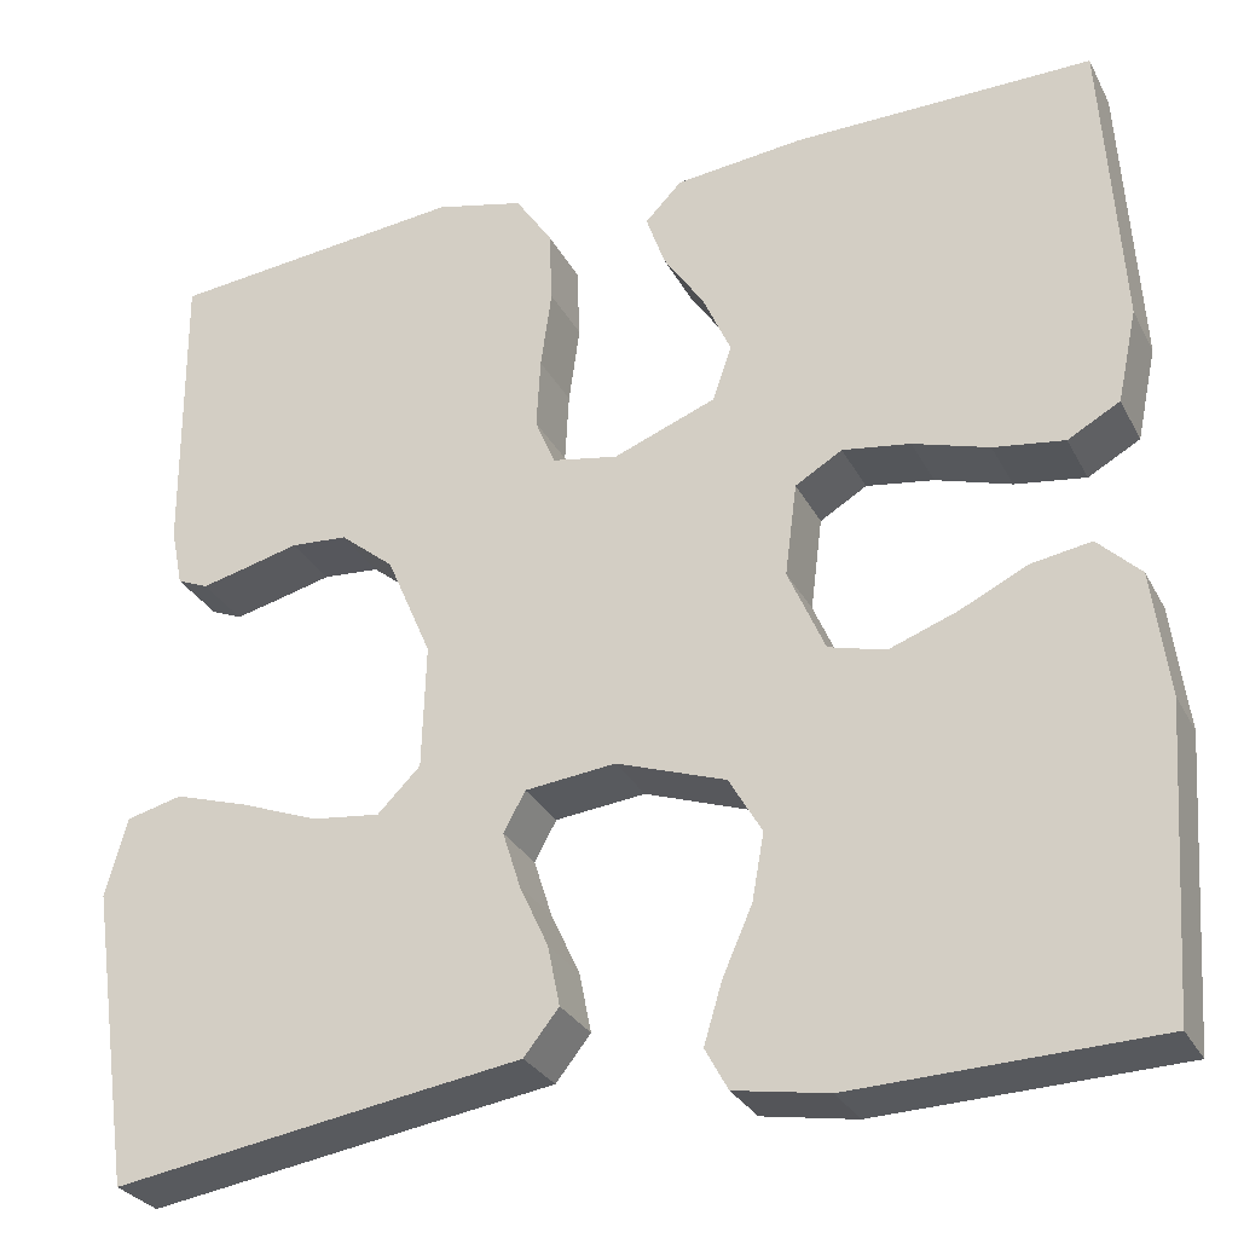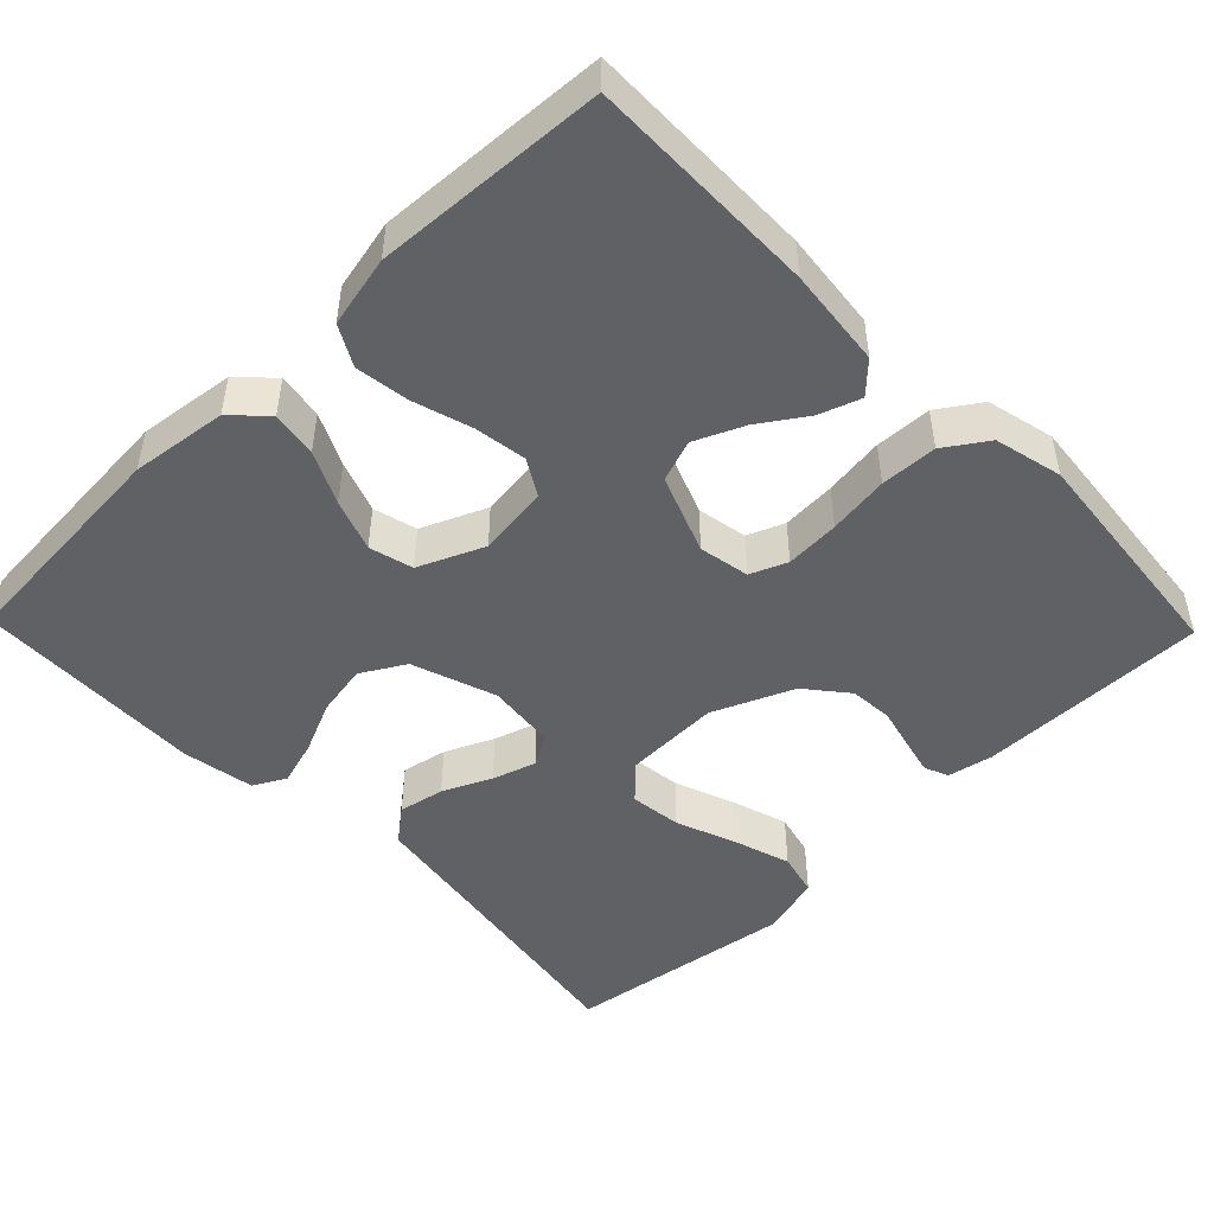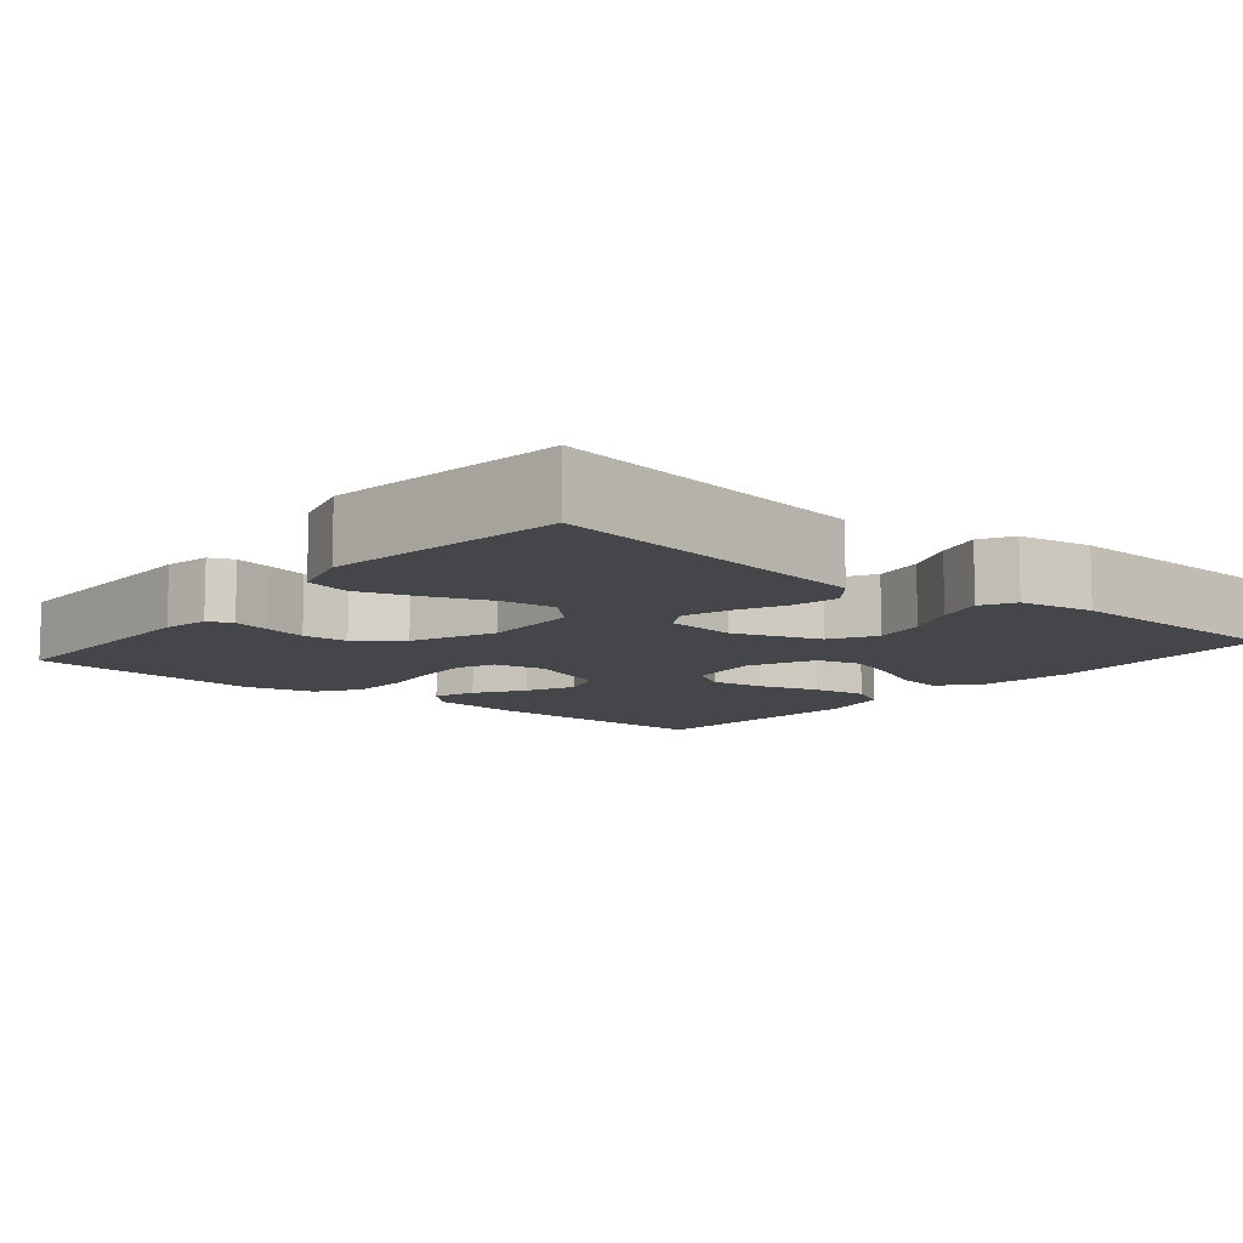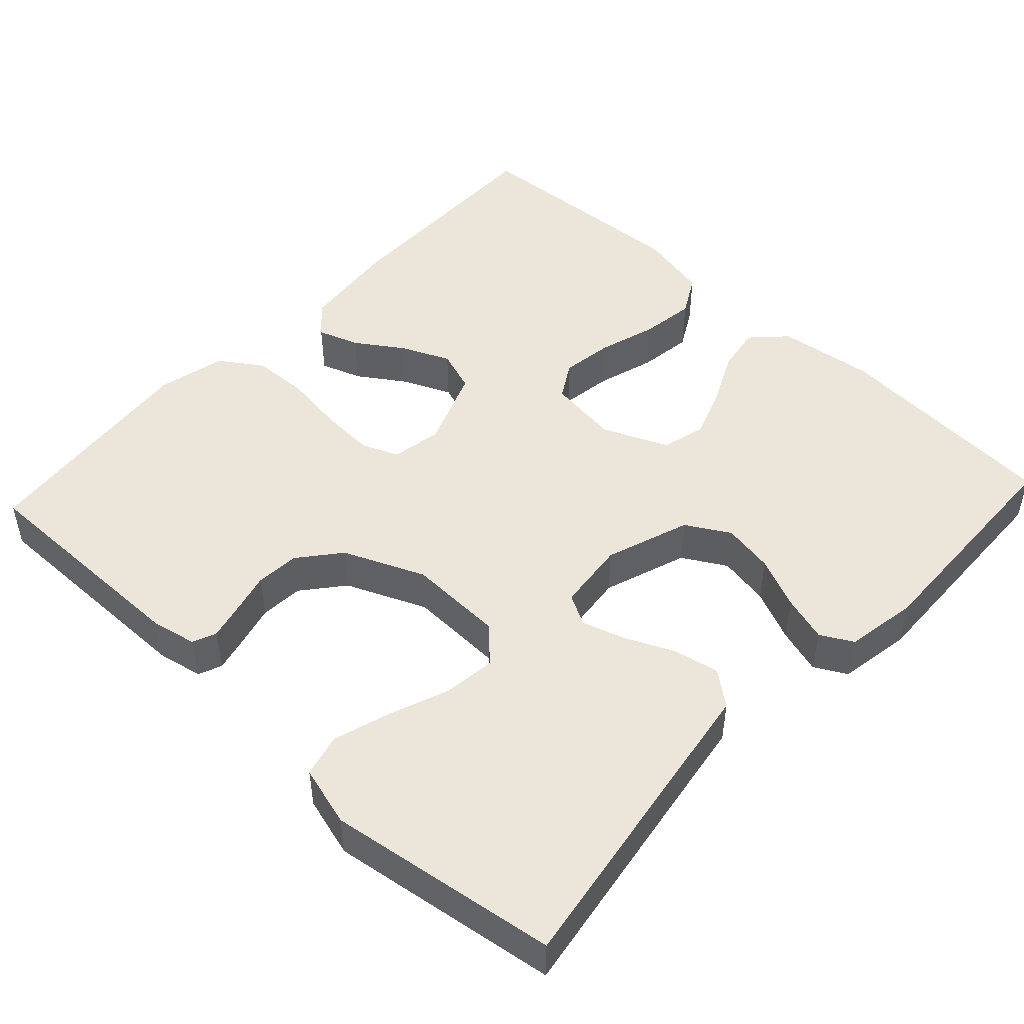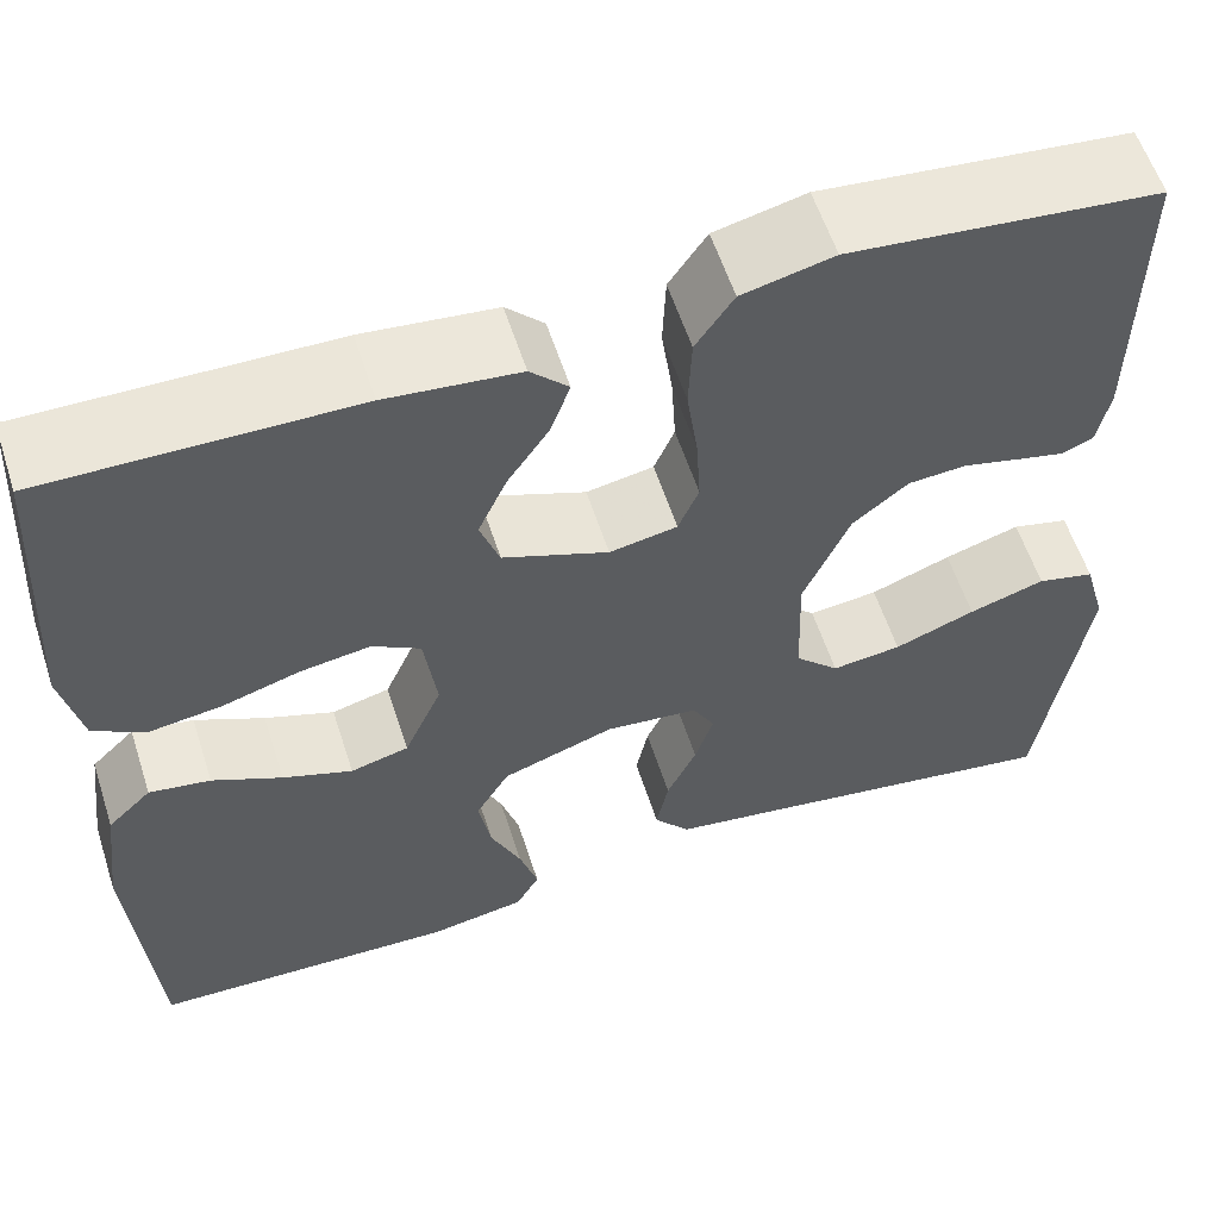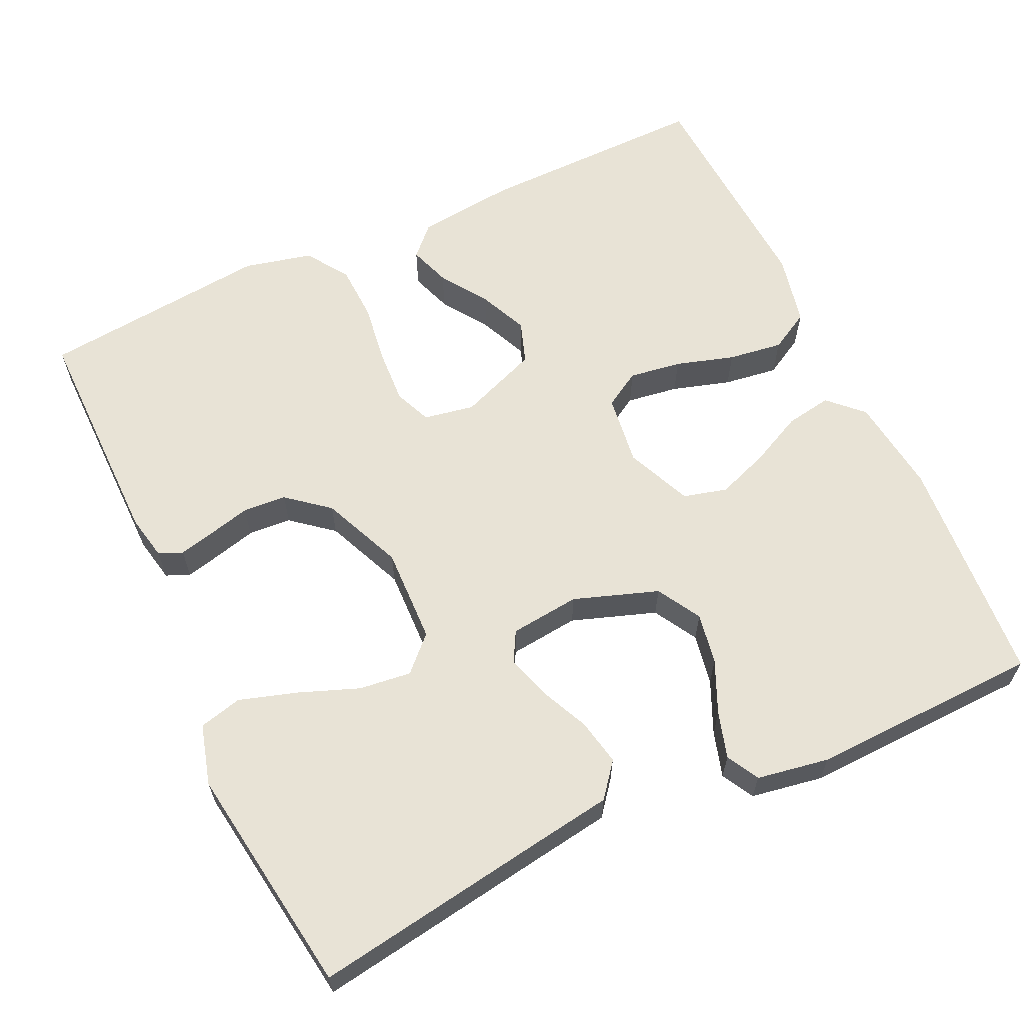
<metadata>
{"format":"obj","ext":"obj","renderer":"f3d","projection":"perspective","resolution":1024,"background":"white","views":[{"elev":-29.1,"azim":-156.8,"up":"+Z"},{"elev":-48.3,"azim":-45.8,"up":"+Y"},{"elev":-9.9,"azim":140.5,"up":"+Y"},{"elev":48.5,"azim":133.0,"up":"+Y"},{"elev":58.4,"azim":-17.9,"up":"+Z"},{"elev":62.5,"azim":155.0,"up":"+Y"}]}
</metadata>
<code>
v 0.5 0.07 -0.5
v 0.2 0.07 -0.453
v 0.089 0.07 -0.436
v 0.054 0.07 -0.392
v 0.066 0.07 -0.332
v 0.095 0.07 -0.269
v 0.113 0.07 -0.212
v 0.091 0.07 -0.172
v 0 0.07 -0.162
v -0.11 0.07 -0.2
v -0.143 0.07 -0.257
v -0.131 0.07 -0.324
v -0.101 0.07 -0.392
v -0.083 0.07 -0.452
v -0.106 0.07 -0.494
v -0.2 0.07 -0.51
v -0.5 0.07 -0.5
v -0.521 0.07 -0.2
v -0.505 0.07 -0.074
v -0.462 0.07 -0.032
v -0.402 0.07 -0.042
v -0.334 0.07 -0.075
v -0.266 0.07 -0.1
v -0.209 0.07 -0.085
v -0.172 0.07 0
v -0.184 0.07 0.093
v -0.231 0.07 0.121
v -0.299 0.07 0.111
v -0.375 0.07 0.088
v -0.446 0.07 0.078
v -0.498 0.07 0.107
v -0.518 0.07 0.2
v -0.5 0.07 0.5
v -0.2 0.07 0.496
v -0.071 0.07 0.482
v -0.034 0.07 0.444
v -0.053 0.07 0.39
v -0.094 0.07 0.329
v -0.122 0.07 0.266
v -0.103 0.07 0.211
v 0 0.07 0.171
v 0.066 0.07 0.183
v 0.086 0.07 0.231
v 0.082 0.07 0.302
v 0.071 0.07 0.381
v 0.074 0.07 0.455
v 0.111 0.07 0.51
v 0.2 0.07 0.531
v 0.5 0.07 0.5
v 0.498 0.07 0.2
v 0.486 0.07 0.141
v 0.455 0.07 0.128
v 0.409 0.07 0.139
v 0.354 0.07 0.153
v 0.297 0.07 0.149
v 0.243 0.07 0.105
v 0.198 0.07 0
v 0.202 0.07 -0.125
v 0.245 0.07 -0.168
v 0.313 0.07 -0.16
v 0.392 0.07 -0.13
v 0.466 0.07 -0.107
v 0.522 0.07 -0.121
v 0.544 0.07 -0.2
v 0.5 0 -0.5
v 0.2 0 -0.453
v 0.089 0 -0.436
v 0.054 0 -0.392
v 0.066 0 -0.332
v 0.095 0 -0.269
v 0.113 0 -0.212
v 0.091 0 -0.172
v 0 0 -0.162
v -0.11 0 -0.2
v -0.143 0 -0.257
v -0.131 0 -0.324
v -0.101 0 -0.392
v -0.083 0 -0.452
v -0.106 0 -0.494
v -0.2 0 -0.51
v -0.5 0 -0.5
v -0.521 0 -0.2
v -0.505 0 -0.074
v -0.462 0 -0.032
v -0.402 0 -0.042
v -0.334 0 -0.075
v -0.266 0 -0.1
v -0.209 0 -0.085
v -0.172 0 0
v -0.184 0 0.093
v -0.231 0 0.121
v -0.299 0 0.111
v -0.375 0 0.088
v -0.446 0 0.078
v -0.498 0 0.107
v -0.518 0 0.2
v -0.5 0 0.5
v -0.2 0 0.496
v -0.071 0 0.482
v -0.034 0 0.444
v -0.053 0 0.39
v -0.094 0 0.329
v -0.122 0 0.266
v -0.103 0 0.211
v 0 0 0.171
v 0.066 0 0.183
v 0.086 0 0.231
v 0.082 0 0.302
v 0.071 0 0.381
v 0.074 0 0.455
v 0.111 0 0.51
v 0.2 0 0.531
v 0.5 0 0.5
v 0.498 0 0.2
v 0.486 0 0.141
v 0.455 0 0.128
v 0.409 0 0.139
v 0.354 0 0.153
v 0.297 0 0.149
v 0.243 0 0.105
v 0.198 0 0
v 0.202 0 -0.125
v 0.245 0 -0.168
v 0.313 0 -0.16
v 0.392 0 -0.13
v 0.466 0 -0.107
v 0.522 0 -0.121
v 0.544 0 -0.2
f 64 1 2
f 63 64 2
f 62 63 2
f 61 62 2
f 60 61 2
f 4 5 6
f 3 4 6
f 2 3 6
f 60 2 6
f 59 60 6
f 58 59 6 7
f 57 58 7 8
f 56 57 8 9
f 52 53 54
f 51 52 54
f 50 51 54
f 49 50 54
f 48 49 54
f 47 48 54
f 46 47 54
f 45 46 54
f 44 45 54
f 43 44 54 55
f 42 43 55 56
f 36 37 38
f 35 36 38
f 34 35 38
f 33 34 38
f 32 33 38
f 31 32 38
f 30 31 38
f 29 30 38
f 28 29 38
f 27 28 38 39
f 26 27 39 40
f 20 21 22
f 19 20 22
f 18 19 22
f 17 18 22
f 16 17 22
f 15 16 22
f 14 15 22
f 13 14 22
f 12 13 22
f 11 12 22 23
f 10 11 23 24
f 10 24 25
f 9 10 25
f 56 9 25
f 42 56 25
f 41 42 25
f 25 26 40 41
f 66 65 128
f 66 128 127
f 66 127 126
f 66 126 125
f 66 125 124
f 70 69 68
f 70 68 67
f 70 67 66
f 70 66 124
f 70 124 123
f 71 70 123 122
f 72 71 122 121
f 73 72 121 120
f 118 117 116
f 118 116 115
f 118 115 114
f 118 114 113
f 118 113 112
f 118 112 111
f 118 111 110
f 118 110 109
f 118 109 108
f 119 118 108 107
f 120 119 107 106
f 102 101 100
f 102 100 99
f 102 99 98
f 102 98 97
f 102 97 96
f 102 96 95
f 102 95 94
f 102 94 93
f 102 93 92
f 103 102 92 91
f 104 103 91 90
f 86 85 84
f 86 84 83
f 86 83 82
f 86 82 81
f 86 81 80
f 86 80 79
f 86 79 78
f 86 78 77
f 86 77 76
f 87 86 76 75
f 88 87 75 74
f 89 88 74
f 89 74 73
f 89 73 120
f 89 120 106
f 89 106 105
f 105 104 90 89
f 1 65 66 2
f 2 66 67 3
f 3 67 68 4
f 4 68 69 5
f 5 69 70 6
f 6 70 71 7
f 7 71 72 8
f 8 72 73 9
f 9 73 74 10
f 10 74 75 11
f 11 75 76 12
f 12 76 77 13
f 13 77 78 14
f 14 78 79 15
f 15 79 80 16
f 16 80 81 17
f 17 81 82 18
f 18 82 83 19
f 19 83 84 20
f 20 84 85 21
f 21 85 86 22
f 22 86 87 23
f 23 87 88 24
f 24 88 89 25
f 25 89 90 26
f 26 90 91 27
f 27 91 92 28
f 28 92 93 29
f 29 93 94 30
f 30 94 95 31
f 31 95 96 32
f 32 96 97 33
f 33 97 98 34
f 34 98 99 35
f 35 99 100 36
f 36 100 101 37
f 37 101 102 38
f 38 102 103 39
f 39 103 104 40
f 40 104 105 41
f 41 105 106 42
f 42 106 107 43
f 43 107 108 44
f 44 108 109 45
f 45 109 110 46
f 46 110 111 47
f 47 111 112 48
f 48 112 113 49
f 49 113 114 50
f 50 114 115 51
f 51 115 116 52
f 52 116 117 53
f 53 117 118 54
f 54 118 119 55
f 55 119 120 56
f 56 120 121 57
f 57 121 122 58
f 58 122 123 59
f 59 123 124 60
f 60 124 125 61
f 61 125 126 62
f 62 126 127 63
f 63 127 128 64
f 64 128 65 1

</code>
